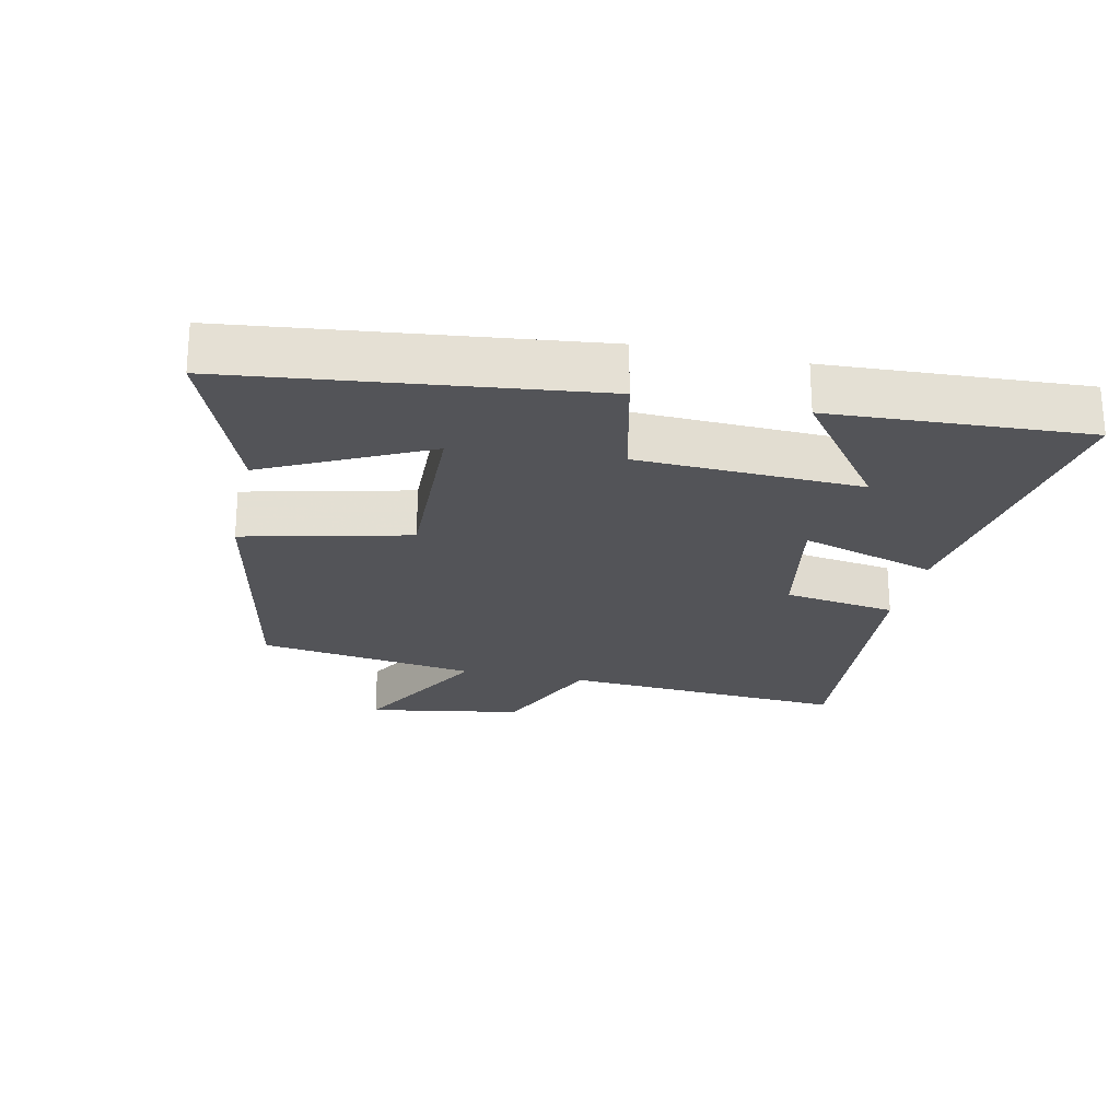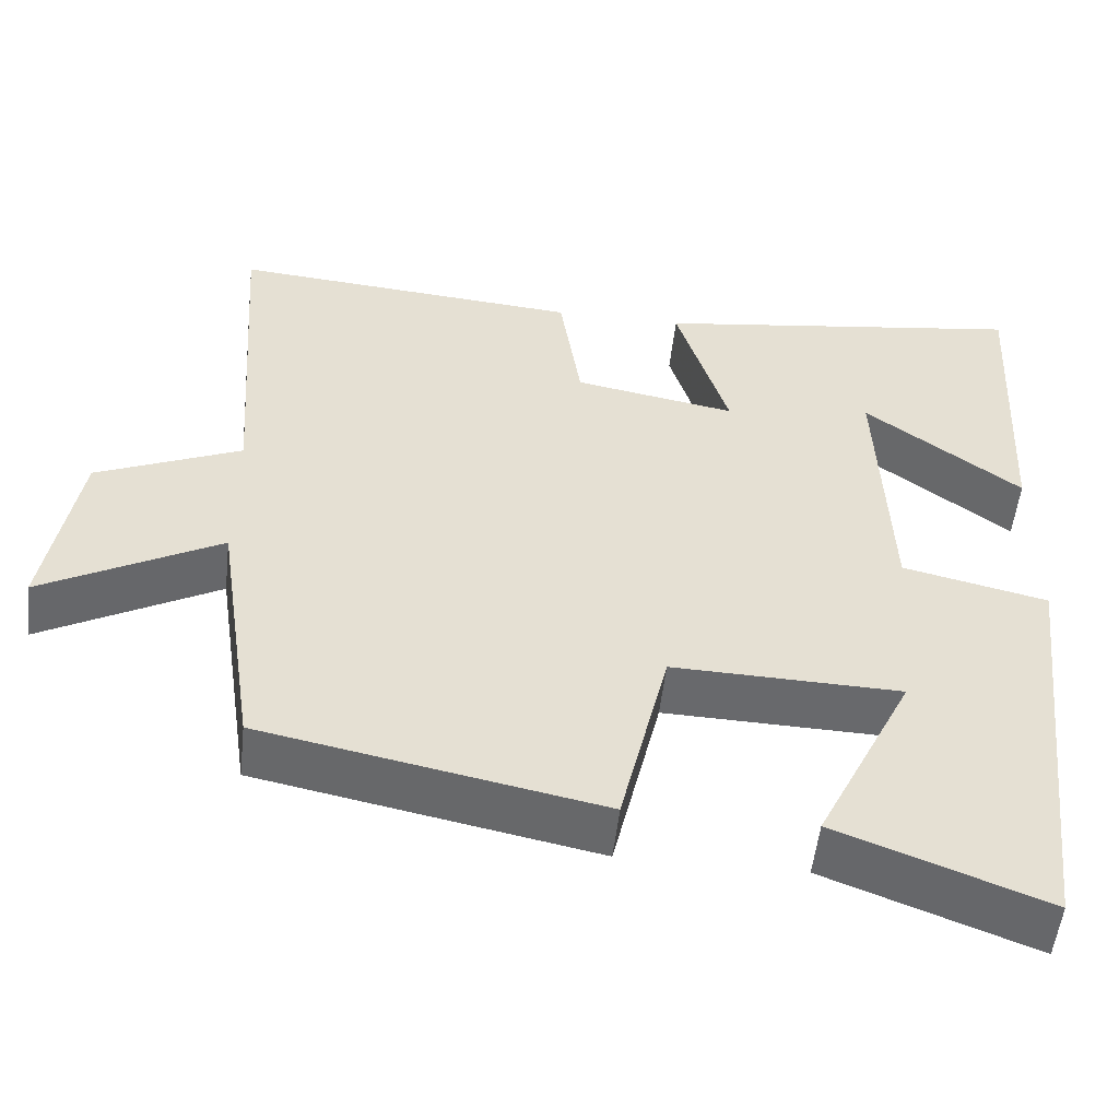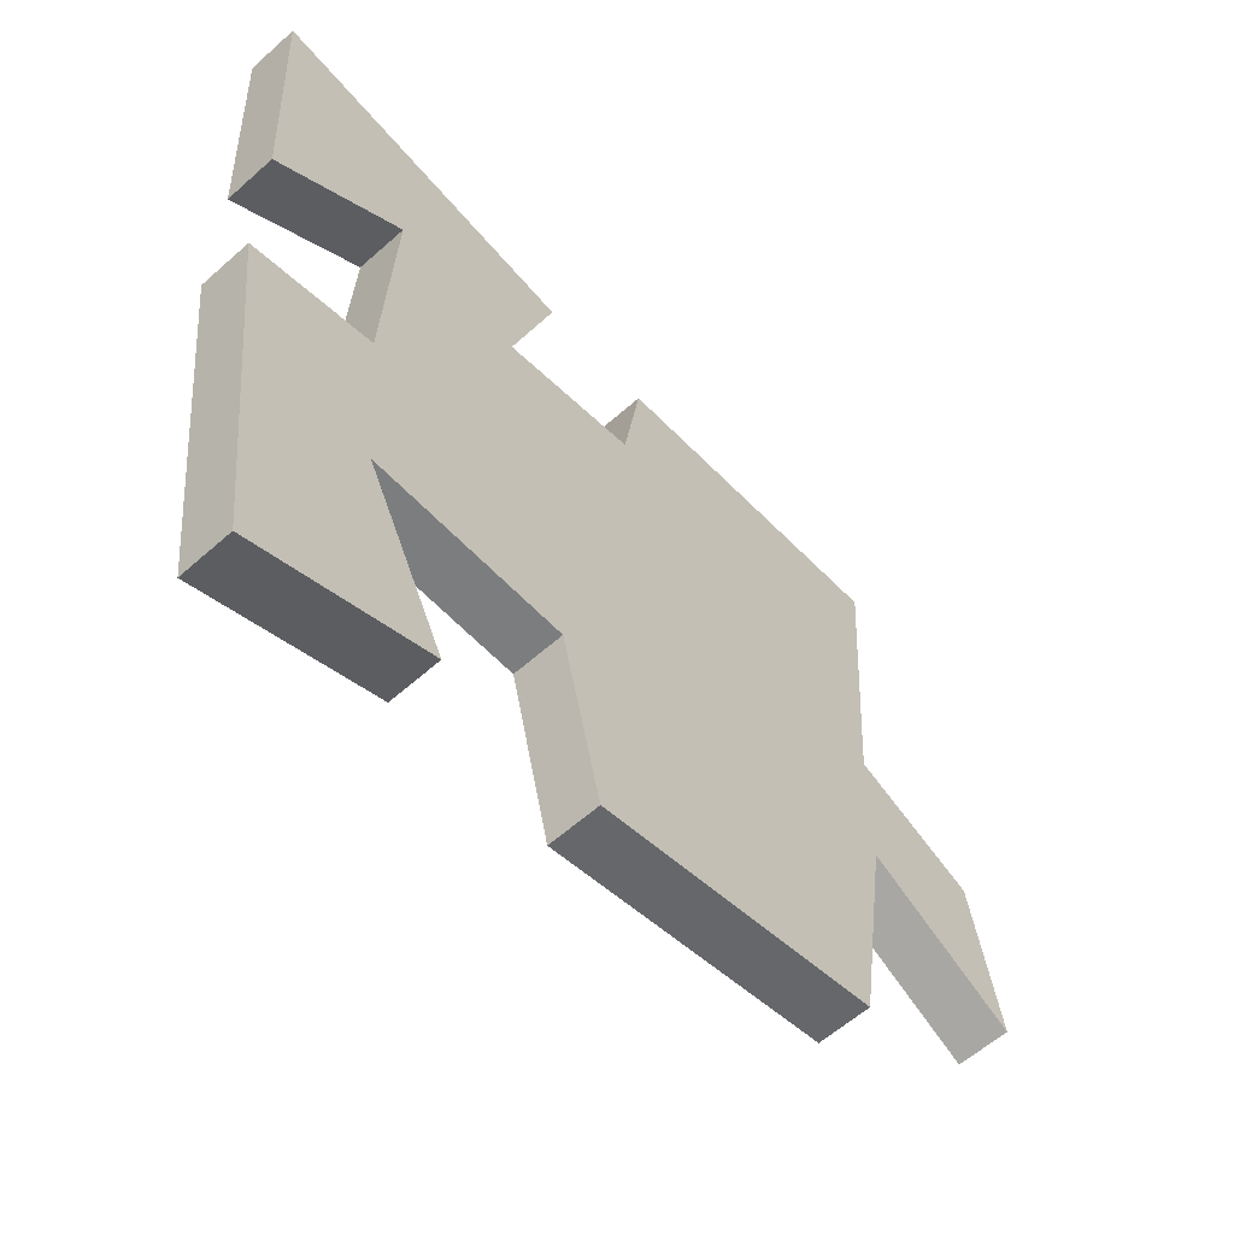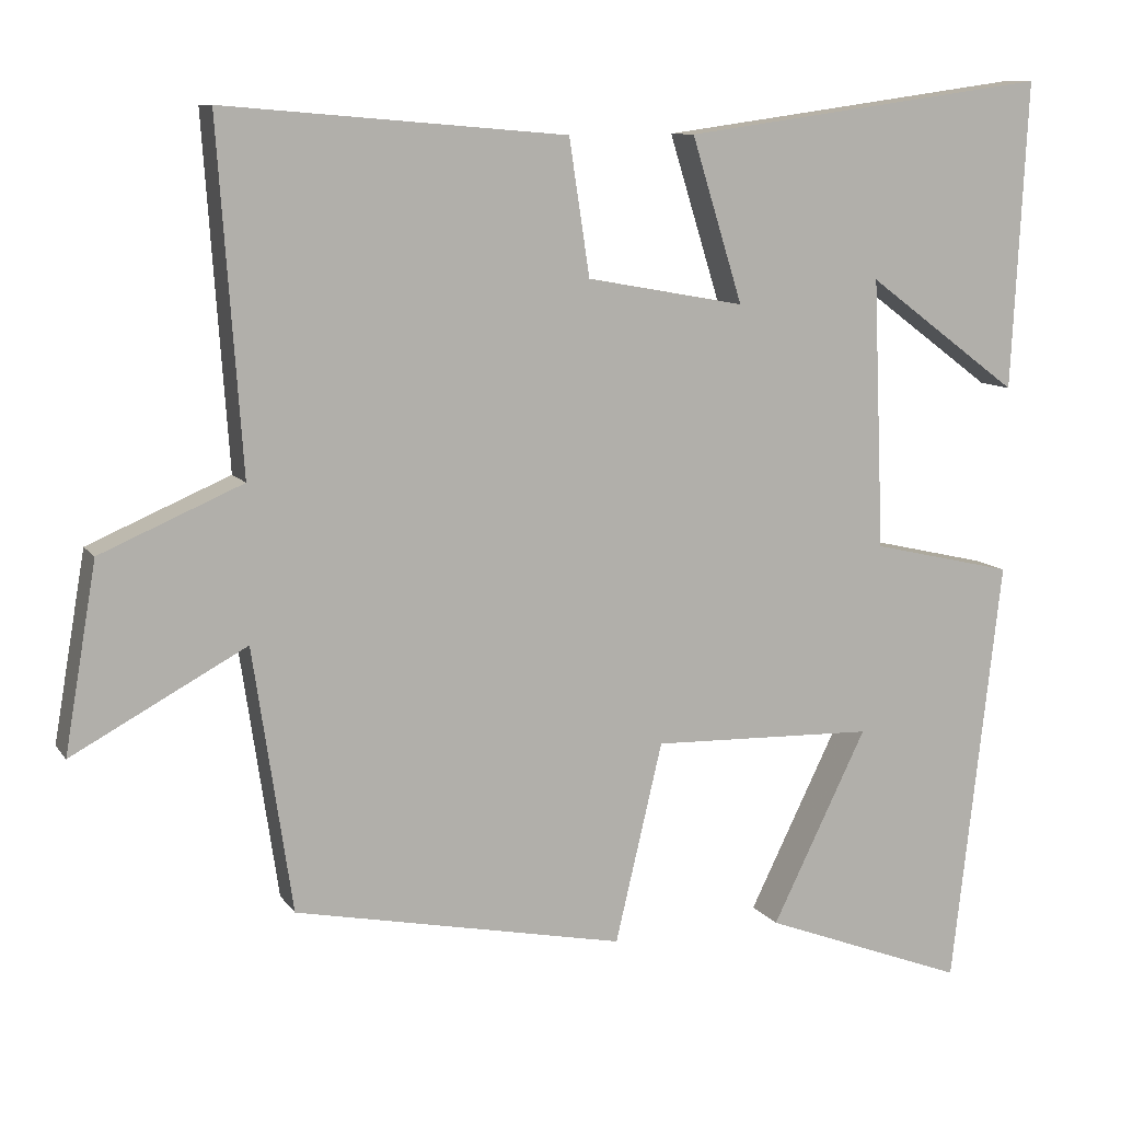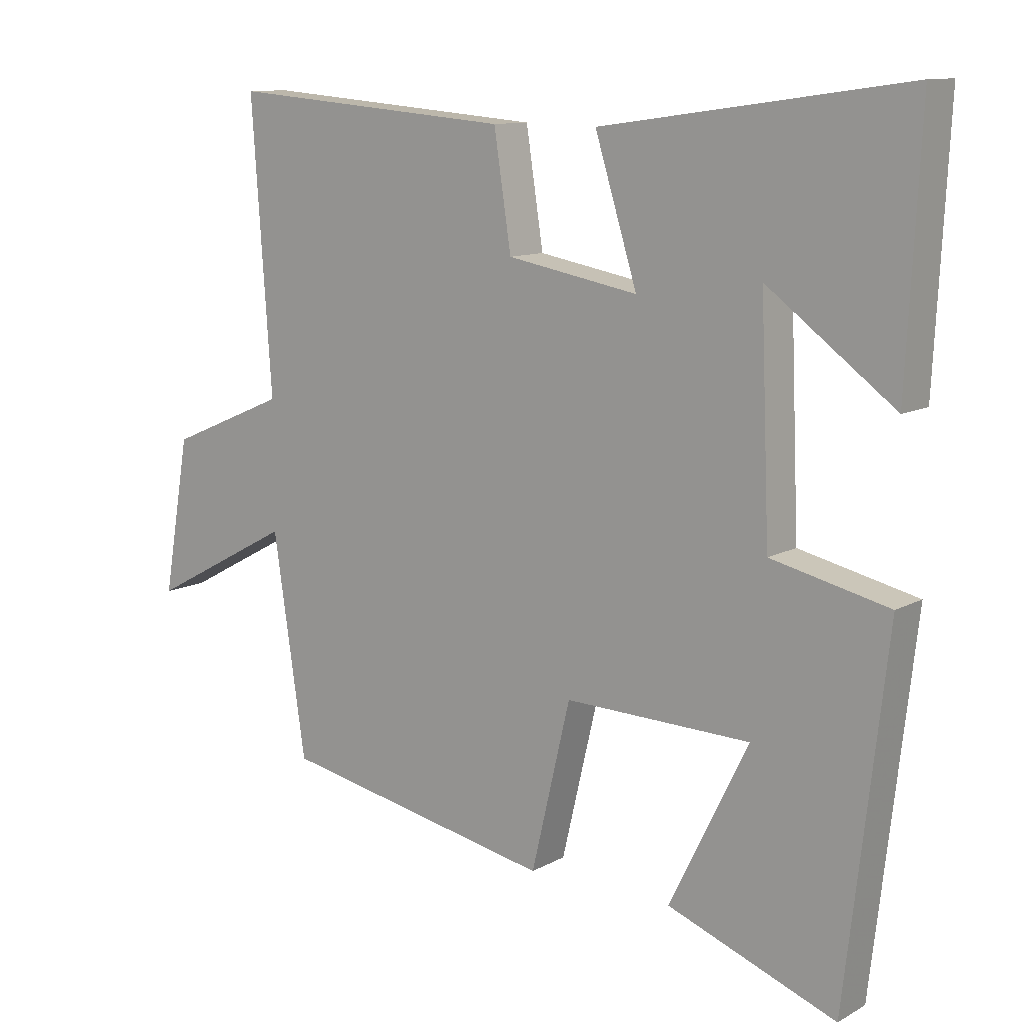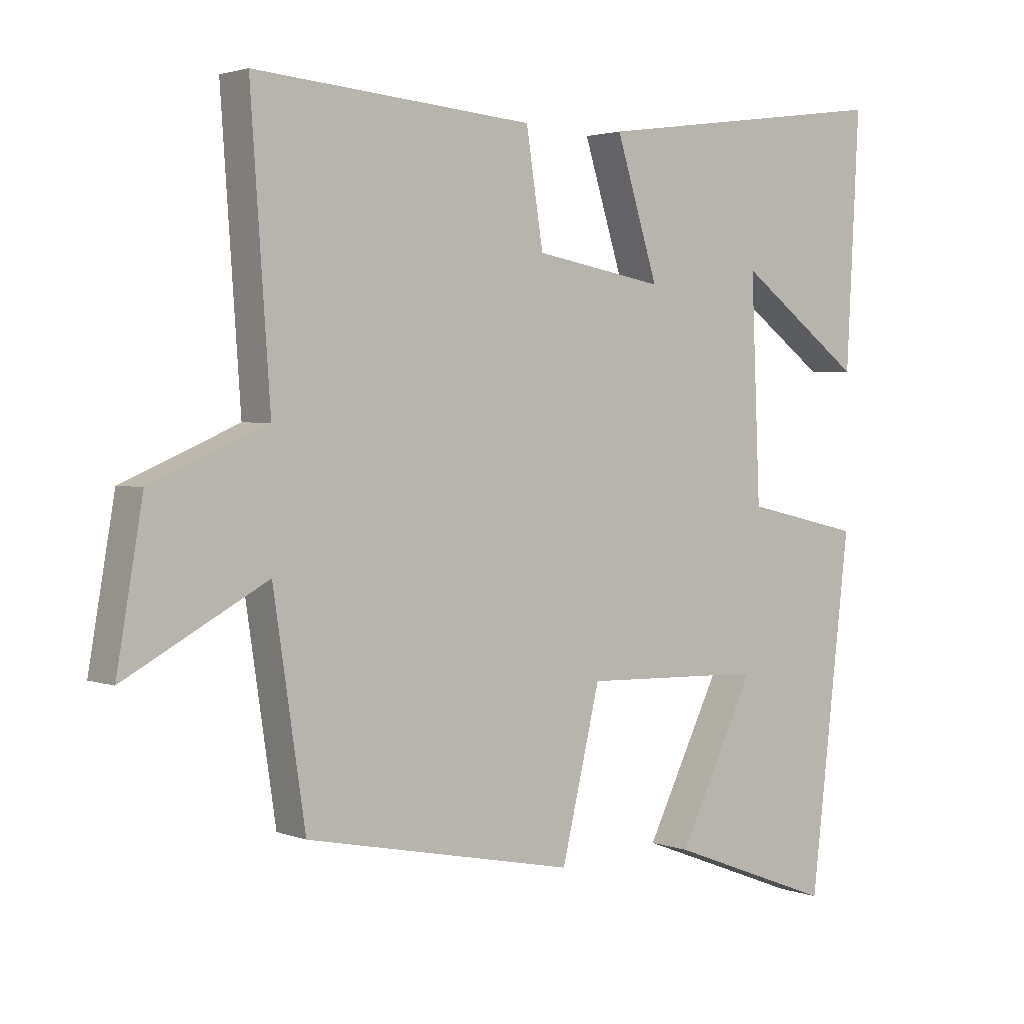
<metadata>
{"format":"obj","ext":"obj","renderer":"f3d","projection":"perspective","resolution":1024,"background":"white","views":[{"elev":-23.5,"azim":-102.3,"up":"+Y"},{"elev":-52.8,"azim":173.7,"up":"+Z"},{"elev":-60.1,"azim":-47.7,"up":"+Z"},{"elev":9.9,"azim":159.6,"up":"+Z"},{"elev":11.1,"azim":-142.8,"up":"+Z"},{"elev":2.4,"azim":142.4,"up":"+Z"}]}
</metadata>
<code>
v -0.438 0.07 -0.597
v -0.5 0.07 -0.059
v -0.322 0.07 -0.018
v -0.308 0.07 0.32
v -0.5 0.07 0.177
v -0.52 0.07 0.564
v -0.059 0.07 0.5
v -0.123 0.07 0.294
v 0.075 0.07 0.33
v 0.101 0.07 0.5
v 0.53 0.07 0.536
v 0.5 0.07 0.105
v 0.678 0.07 0.029
v 0.718 0.07 -0.205
v 0.5 0.07 -0.087
v 0.451 0.07 -0.417
v 0.037 0.07 -0.5
v -0.022 0.07 -0.25
v -0.302 0.07 -0.258
v -0.183 0.07 -0.5
v -0.438 0 -0.597
v -0.5 0 -0.059
v -0.322 0 -0.018
v -0.308 0 0.32
v -0.5 0 0.177
v -0.52 0 0.564
v -0.059 0 0.5
v -0.123 0 0.294
v 0.075 0 0.33
v 0.101 0 0.5
v 0.53 0 0.536
v 0.5 0 0.105
v 0.678 0 0.029
v 0.718 0 -0.205
v 0.5 0 -0.087
v 0.451 0 -0.417
v 0.037 0 -0.5
v -0.022 0 -0.25
v -0.302 0 -0.258
v -0.183 0 -0.5
f 19 20 1 2
f 18 19 2 3
f 15 16 17 18
f 15 18 3 4
f 12 13 14 15
f 12 15 4
f 9 10 11 12
f 8 9 12
f 8 12 4
f 7 8 4
f 6 7 4
f 4 5 6
f 22 21 40 39
f 23 22 39 38
f 38 37 36 35
f 24 23 38 35
f 35 34 33 32
f 24 35 32
f 32 31 30 29
f 32 29 28
f 24 32 28
f 24 28 27
f 24 27 26
f 26 25 24
f 1 21 22 2
f 2 22 23 3
f 3 23 24 4
f 4 24 25 5
f 5 25 26 6
f 6 26 27 7
f 7 27 28 8
f 8 28 29 9
f 9 29 30 10
f 10 30 31 11
f 11 31 32 12
f 12 32 33 13
f 13 33 34 14
f 14 34 35 15
f 15 35 36 16
f 16 36 37 17
f 17 37 38 18
f 18 38 39 19
f 19 39 40 20
f 20 40 21 1

</code>
